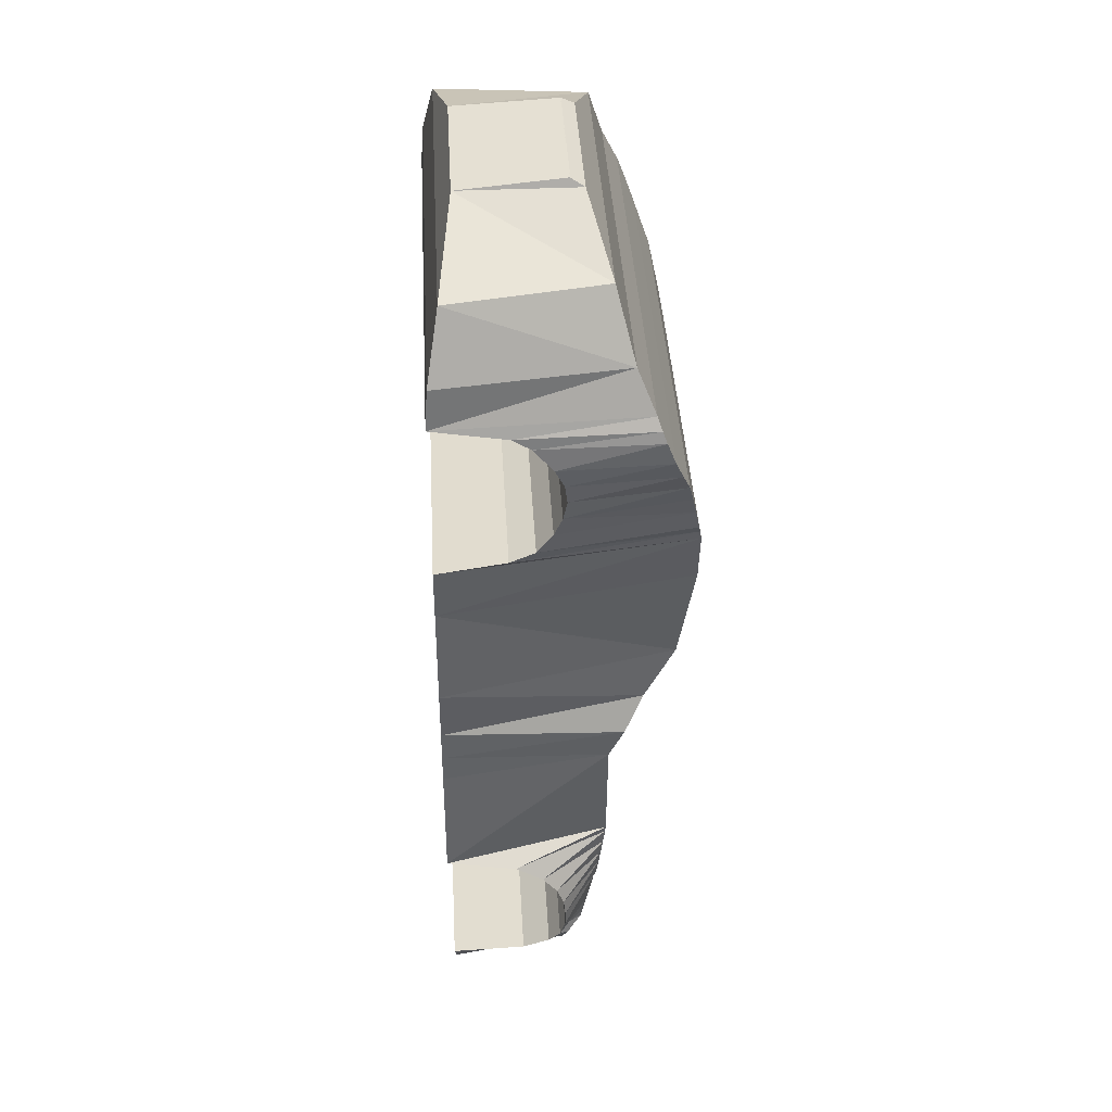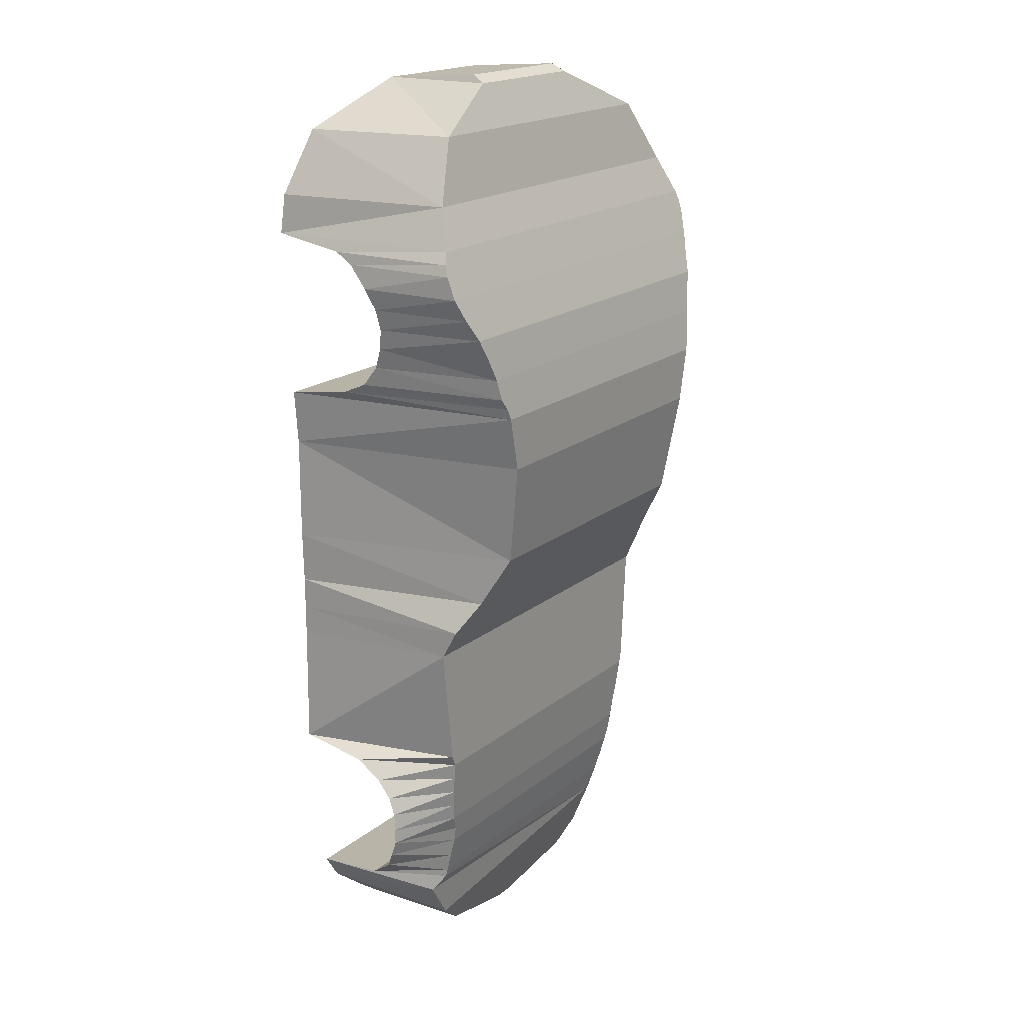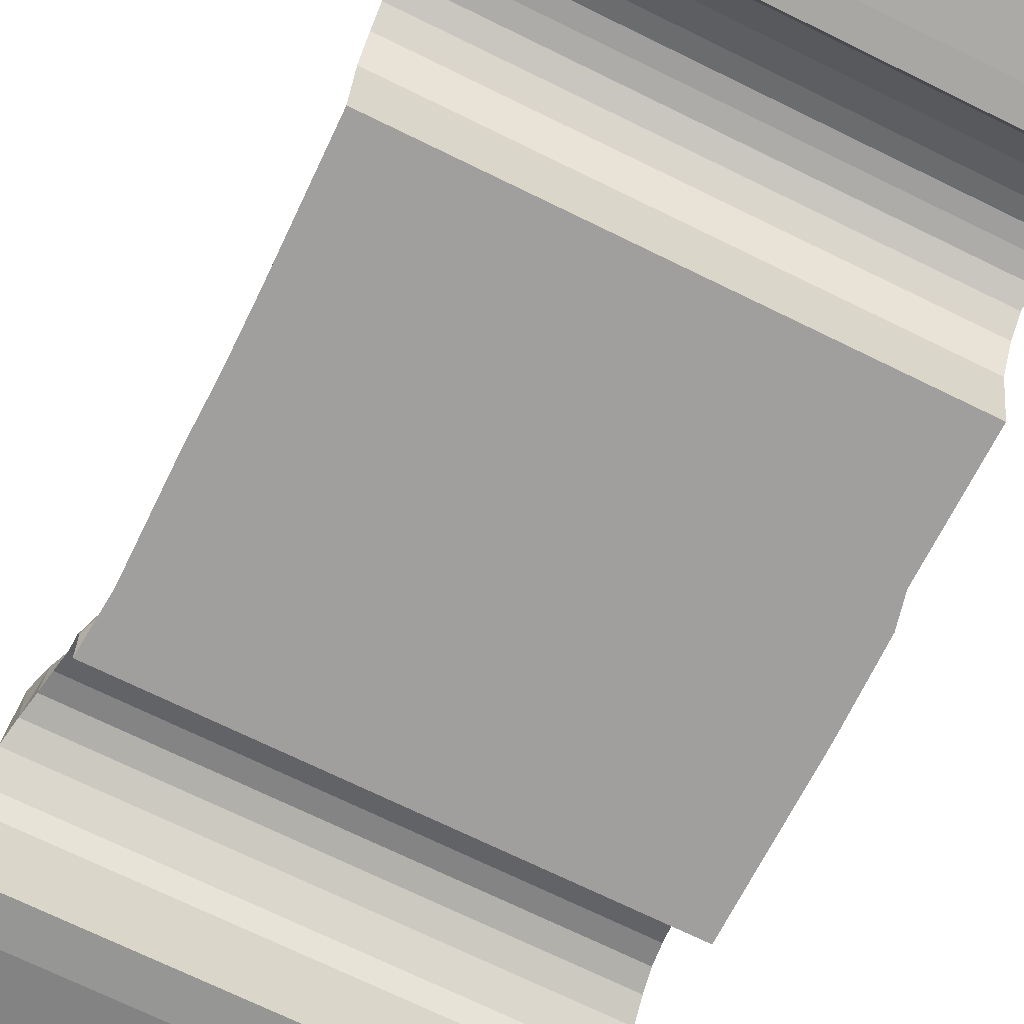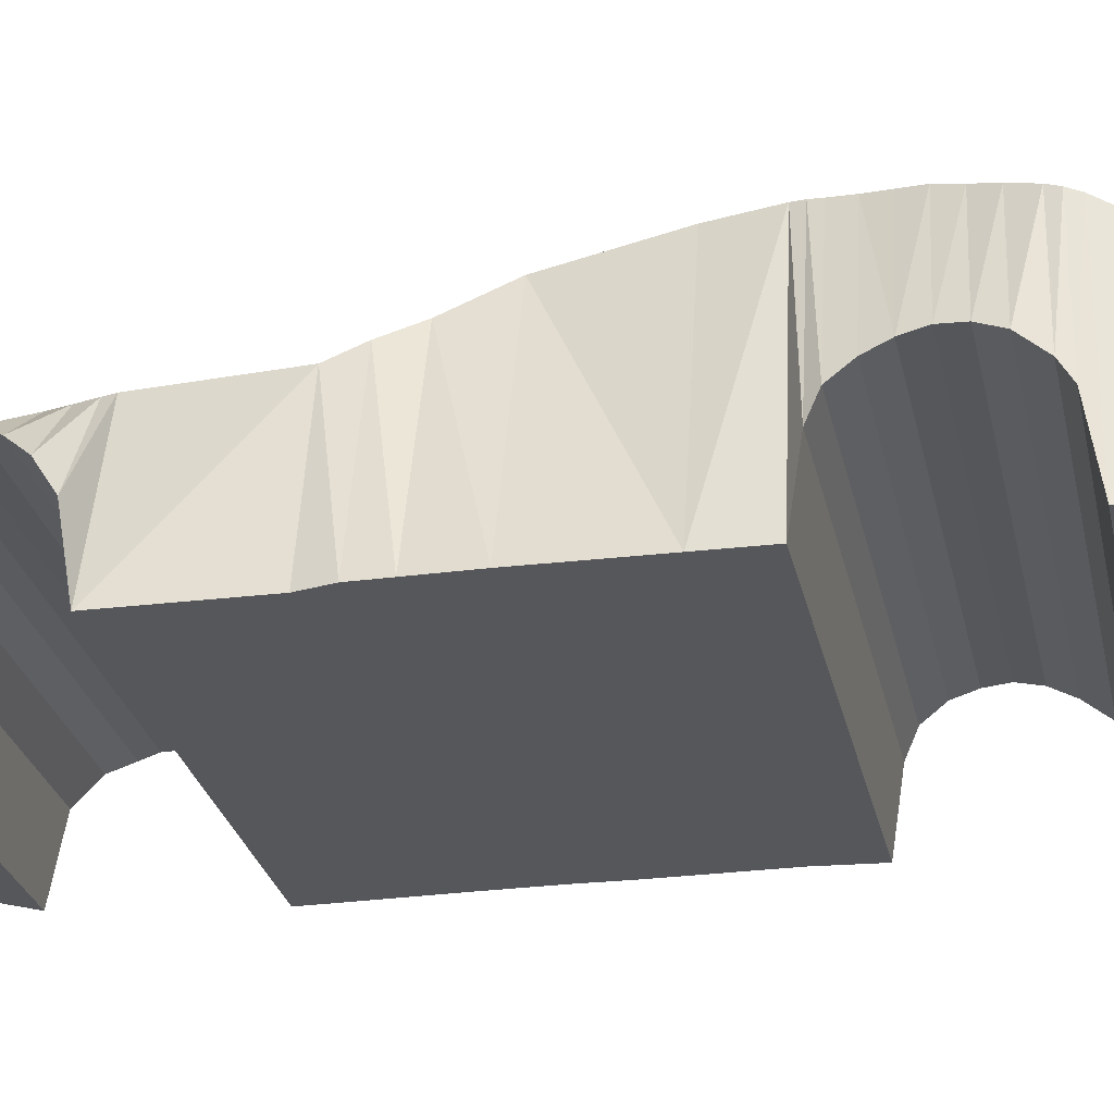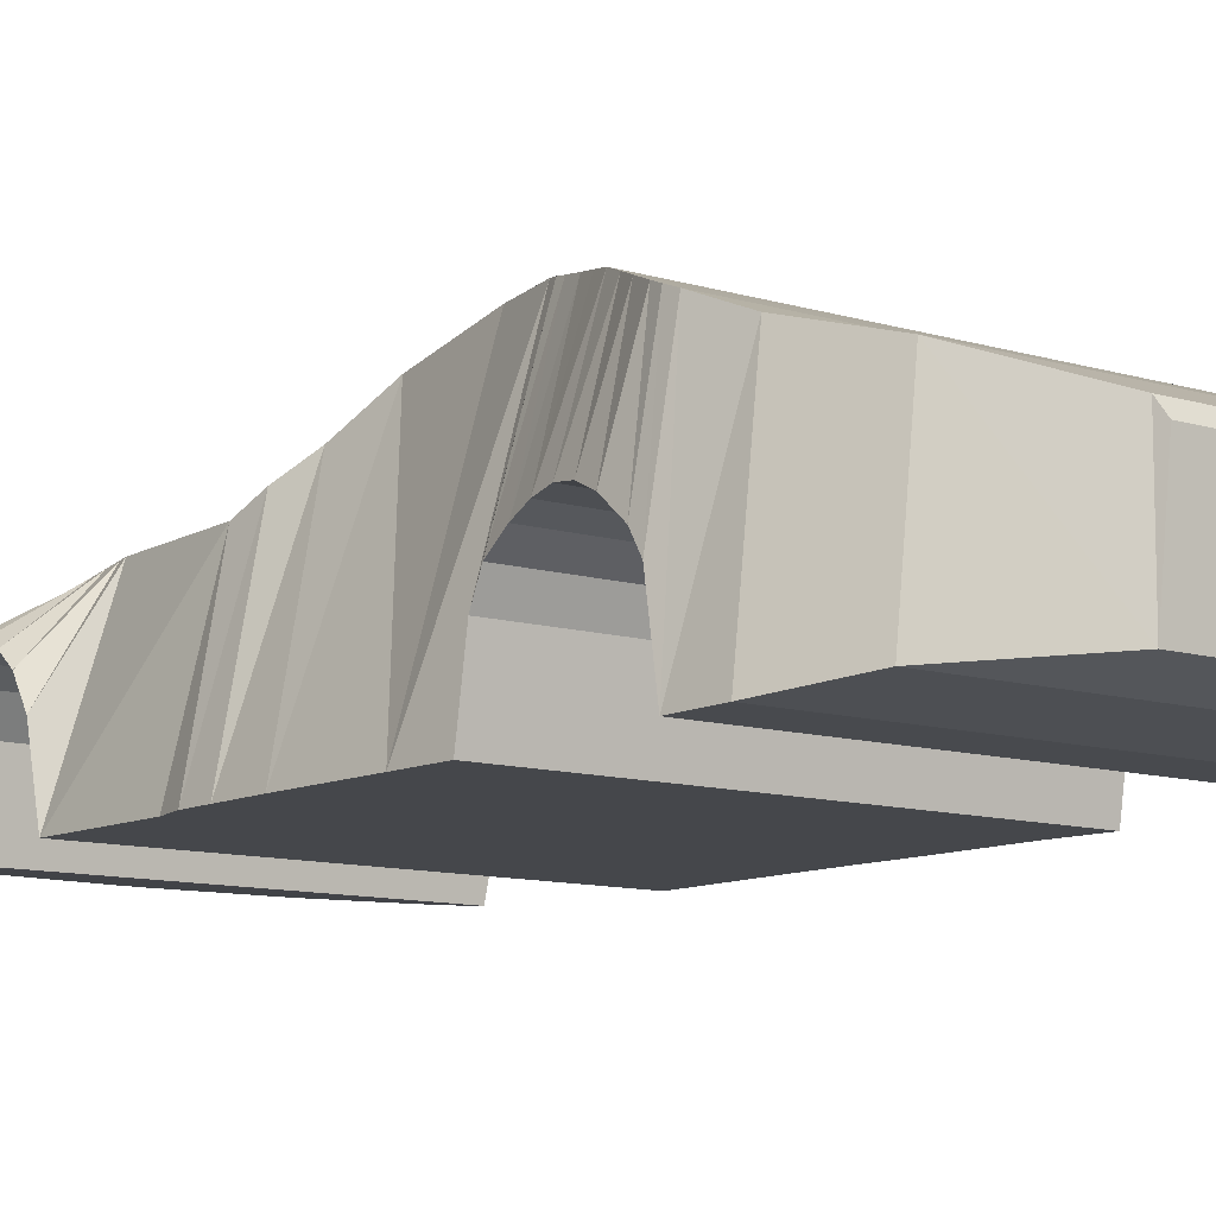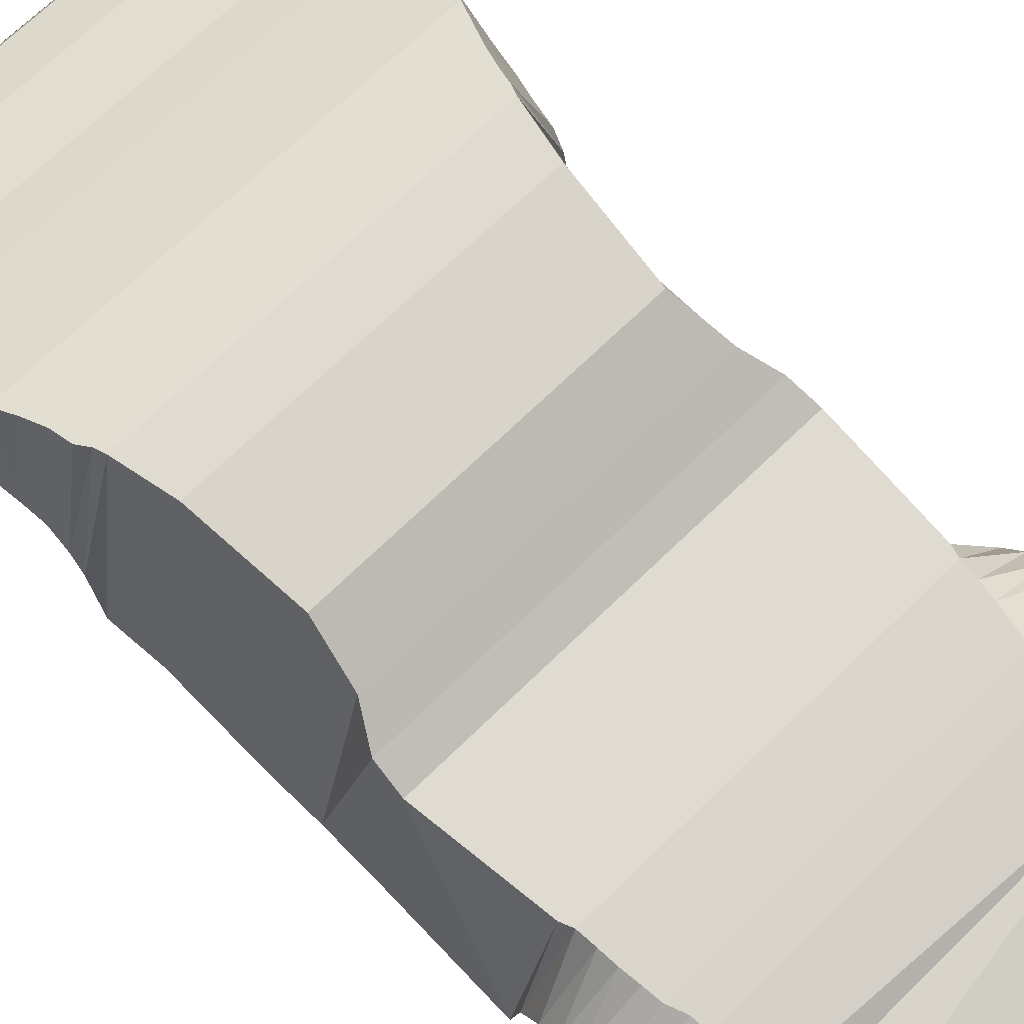
<metadata>
{"format":"obj","ext":"obj","renderer":"f3d","projection":"perspective","resolution":1024,"background":"white","views":[{"elev":40.0,"azim":86.8,"up":"+Z"},{"elev":18.5,"azim":124.0,"up":"+Z"},{"elev":-71.4,"azim":153.9,"up":"+Y"},{"elev":-27.1,"azim":-78.2,"up":"+Y"},{"elev":-10.3,"azim":-38.1,"up":"+Y"},{"elev":70.1,"azim":135.8,"up":"+Y"}]}
</metadata>
<code>
o Cube
v 0.002427 -0.8486 -2.187
v 0.002427 -1.261 -2.187
v -0.08665 -0.8486 -2.187
v -0.08665 -1.261 -2.187
v -0.9508 -0.9809 -1.7
v 0.6429 -0.7009 -1.7
v -0.6814 -0.7009 -1.7
v 0.8425 -0.9809 -1.7
v -1.011 -0.7958 -1.399
v 0.6715 -0.6407 -1.399
v -0.7208 -0.6407 -1.399
v 0.9147 -0.7958 -1.399
v -1 -1.01 -1.104
v 0.7027 -0.6079 -1.104
v -0.754 -0.6079 -1.104
v 0.9016 -1.01 -1.104
v -0.7413 -0.6243 -1.252
v 0.9081 -0.8323 -1.252
v -1 -0.8323 -1.252
v 0.69 -0.6243 -1.252
v -0.7102 -0.6626 -1.533
v 0.9147 -0.8186 -1.533
v -1.005 -0.8186 -1.533
v 0.638 -0.6626 -1.533
v -0.6508 -0.7283 -1.812
v 0.7506 -1.288 -1.85
v -0.8523 -1.288 -1.85
v 0.673 -0.7684 -1.812
v -0.9727 -1.306 -0.5423
v 0.7831 -0.6079 -0.5423
v -0.8015 -0.6079 -0.5423
v 0.8884 -1.306 -0.5423
v -1 -1.306 -0.2864
v 0.6988 -0.4603 -0.2864
v -0.7124 -0.4603 -0.2864
v 0.8884 -1.306 -0.2864
v -1 -1.306 -0.06808
v 0.6635 -0.329 -0.06808
v -0.6521 -0.329 -0.06808
v 0.895 -1.306 -0.06808
v -0.9891 -1.306 0.3686
v 0.7055 -0.2634 0.3686
v -0.6938 -0.2634 0.3686
v 0.895 -1.306 0.3686
v -0.9836 -1.306 0.5979
v 0.7546 -0.2634 0.5979
v -0.7437 -0.2634 0.5979
v 0.9147 -1.306 0.5979
v -1.022 -1.306 1.307
v 0.9144 -0.4712 1.307
v -0.9679 -0.4712 1.307
v 0.959 -1.306 1.307
v -0.8649 -0.3345 0.9471
v 0.9409 -0.7958 0.9471
v -1 -0.7958 0.9471
v 0.8781 -0.3345 0.9471
v -0.7967 -0.2962 0.7725
v 0.9147 -0.846 0.7725
v -0.9781 -0.846 0.7725
v 0.8097 -0.2962 0.7725
v -1.027 -0.846 1.122
v 0.9575 -0.4001 1.122
v -0.9362 -0.4001 1.122
v 0.9772 -0.846 1.122
v -0.9836 -1.295 1.471
v 0.8404 -0.5423 1.471
v -0.9041 -0.5423 1.471
v 0.9408 -1.295 1.471
v -0.8135 -1.246 1.734
v 0.6918 -0.6134 1.734
v -0.7464 -0.6134 1.734
v 0.8012 -1.246 1.734
v -0.7771 -0.5426 -0.4201
v 0.8884 -1.306 -0.4201
v -1 -1.306 -0.4201
v 0.7772 -0.5426 -0.4201
v -0.316 -1.186 1.914
v 0.3265 -0.6962 1.914
v -0.316 -0.6962 1.914
v 0.3265 -1.186 1.914
v -0.2996 -0.7511 1.946
v 0.3101 -0.7527 1.946
v -0.2996 -0.7527 1.946
v 0.3101 -0.7511 1.946
v -0.7658 -0.6079 -1.058
v 0.895 -1.306 -1.058
v -0.9836 -1.306 -1.058
v 0.7218 -0.6079 -1.058
v -0.6054 -0.786 -1.992
v 0.5472 -1.275 -2.012
v -0.6008 -1.275 -2.012
v 0.5472 -0.786 -1.992
v -0.4968 -0.8197 -2.097
v 0.4159 -1.267 -2.106
v -0.4968 -1.267 -2.106
v 0.4159 -0.8197 -2.097
v -1.025 -0.9259 1.215
v 0.9584 -0.4356 1.215
v -0.9684 -0.4356 1.215
v 0.9681 -0.9259 1.215
v -0.8983 -0.3673 1.034
v 0.9591 -0.8073 1.034
v -1.014 -0.8073 1.034
v 0.9242 -0.3673 1.034
v -0.9891 -0.8118 0.8598
v 0.8403 -0.3153 0.8598
v -0.8305 -0.3153 0.8598
v 0.9278 -0.8118 0.8598
v -0.7721 -0.2804 0.6887
v 0.9147 -0.9123 0.6887
v -0.9807 -0.9123 0.6887
v 0.7968 -0.2804 0.6887
v -1.023 -1.002 1.26
v 0.9444 -0.4529 1.26
v -0.9743 -0.4529 1.26
v 0.9637 -1.002 1.26
v -0.7612 -0.2719 0.6433
v 0.9147 -1.017 0.6433
v -0.9822 -1.017 0.6433
v 0.7676 -0.2719 0.6433
v -1 -0.8939 -1.178
v 0.6959 -0.6161 -1.178
v -0.7475 -0.6161 -1.178
v 0.9048 -0.8939 -1.178
v -0.7297 -0.6325 -1.325
v 0.9114 -0.8031 -1.325
v -1.005 -0.8031 -1.325
v 0.6804 -0.6325 -1.325
v -1.008 -0.7963 -1.466
v 0.6425 -0.6517 -1.466
v -0.7241 -0.6517 -1.466
v 0.9147 -0.7963 -1.466
v -0.6991 -0.6818 -1.616
v 0.8786 -0.867 -1.616
v -0.9781 -0.867 -1.616
v 0.642 -0.6818 -1.616
v -0.921 -1.294 -1.745
v 0.6448 -0.7092 -1.734
v -0.6738 -0.7092 -1.734
v 0.8147 -1.294 -1.745
f 95 3 4
f 3 2 4
f 138 8 140
f 137 8 5
f 135 7 5
f 139 6 138
f 125 9 127
f 132 10 12
f 129 12 9
f 130 11 10
f 85 13 87
f 124 14 16
f 121 16 13
f 122 15 14
f 125 20 128
f 126 19 127
f 126 20 18
f 123 19 121
f 133 24 136
f 134 23 135
f 136 22 134
f 129 21 23
f 92 25 28
f 91 26 27
f 92 26 90
f 139 27 137
f 75 31 29
f 86 30 32
f 86 29 87
f 88 31 30
f 37 35 33
f 76 36 74
f 74 33 75
f 73 34 76
f 41 39 37
f 34 40 36
f 36 37 33
f 34 39 38
f 47 41 45
f 38 44 40
f 40 41 37
f 38 43 42
f 119 47 45
f 44 46 48
f 44 45 41
f 43 46 42
f 67 49 65
f 116 50 52
f 113 52 49
f 115 50 114
f 106 53 56
f 108 55 105
f 108 56 54
f 101 55 103
f 112 58 110
f 110 59 111
f 109 60 112
f 105 57 59
f 99 61 97
f 101 62 104
f 102 61 103
f 102 62 64
f 69 67 65
f 52 66 68
f 52 65 49
f 51 66 50
f 77 71 69
f 66 72 68
f 68 69 65
f 66 71 70
f 30 73 76
f 29 74 75
f 30 74 32
f 33 73 75
f 81 79 77
f 70 80 72
f 72 77 69
f 70 79 78
f 80 82 84
f 80 81 77
f 79 82 78
f 14 85 88
f 16 87 13
f 16 88 86
f 31 87 29
f 96 90 94
f 94 91 95
f 96 89 92
f 27 89 91
f 1 93 96
f 2 95 4
f 1 94 2
f 91 93 95
f 115 97 113
f 63 98 62
f 61 100 97
f 64 98 100
f 54 104 102
f 54 103 55
f 56 101 104
f 63 103 61
f 53 105 55
f 60 108 58
f 58 105 59
f 57 106 60
f 120 109 112
f 118 111 119
f 120 110 118
f 59 109 111
f 51 113 49
f 99 114 98
f 97 116 113
f 100 114 116
f 46 118 48
f 48 119 45
f 47 120 46
f 111 117 119
f 15 121 13
f 17 122 20
f 19 124 121
f 18 122 124
f 12 128 126
f 12 127 9
f 11 128 10
f 17 127 19
f 9 131 129
f 21 130 24
f 23 132 129
f 24 132 22
f 6 134 8
f 8 135 5
f 7 136 6
f 23 133 135
f 5 139 137
f 25 138 28
f 27 140 137
f 28 140 26
f 95 93 3
f 3 1 2
f 138 6 8
f 137 140 8
f 135 133 7
f 139 7 6
f 125 11 9
f 132 130 10
f 129 132 12
f 130 131 11
f 85 15 13
f 124 122 14
f 121 124 16
f 122 123 15
f 125 17 20
f 126 18 19
f 126 128 20
f 123 17 19
f 133 21 24
f 134 22 23
f 136 24 22
f 129 131 21
f 92 89 25
f 91 90 26
f 92 28 26
f 139 25 27
f 75 73 31
f 86 88 30
f 86 32 29
f 88 85 31
f 37 39 35
f 76 34 36
f 74 36 33
f 73 35 34
f 41 43 39
f 34 38 40
f 36 40 37
f 34 35 39
f 47 43 41
f 38 42 44
f 40 44 41
f 38 39 43
f 119 117 47
f 44 42 46
f 44 48 45
f 43 47 46
f 67 51 49
f 116 114 50
f 113 116 52
f 115 51 50
f 106 107 53
f 108 54 55
f 108 106 56
f 101 53 55
f 112 60 58
f 110 58 59
f 109 57 60
f 105 107 57
f 99 63 61
f 101 63 62
f 102 64 61
f 102 104 62
f 69 71 67
f 52 50 66
f 52 68 65
f 51 67 66
f 77 79 71
f 66 70 72
f 68 72 69
f 66 67 71
f 30 31 73
f 29 32 74
f 30 76 74
f 33 35 73
f 81 83 79
f 70 78 80
f 72 80 77
f 70 71 79
f 80 78 82
f 80 84 81
f 79 83 82
f 14 15 85
f 16 86 87
f 16 14 88
f 31 85 87
f 96 92 90
f 94 90 91
f 96 93 89
f 27 25 89
f 1 3 93
f 2 94 95
f 1 96 94
f 91 89 93
f 115 99 97
f 63 99 98
f 61 64 100
f 64 62 98
f 54 56 104
f 54 102 103
f 56 53 101
f 63 101 103
f 53 107 105
f 60 106 108
f 58 108 105
f 57 107 106
f 120 117 109
f 118 110 111
f 120 112 110
f 59 57 109
f 51 115 113
f 99 115 114
f 97 100 116
f 100 98 114
f 46 120 118
f 48 118 119
f 47 117 120
f 111 109 117
f 15 123 121
f 17 123 122
f 19 18 124
f 18 20 122
f 12 10 128
f 12 126 127
f 11 125 128
f 17 125 127
f 9 11 131
f 21 131 130
f 23 22 132
f 24 130 132
f 6 136 134
f 8 134 135
f 7 133 136
f 23 21 133
f 5 7 139
f 25 139 138
f 27 26 140
f 28 138 140

</code>
